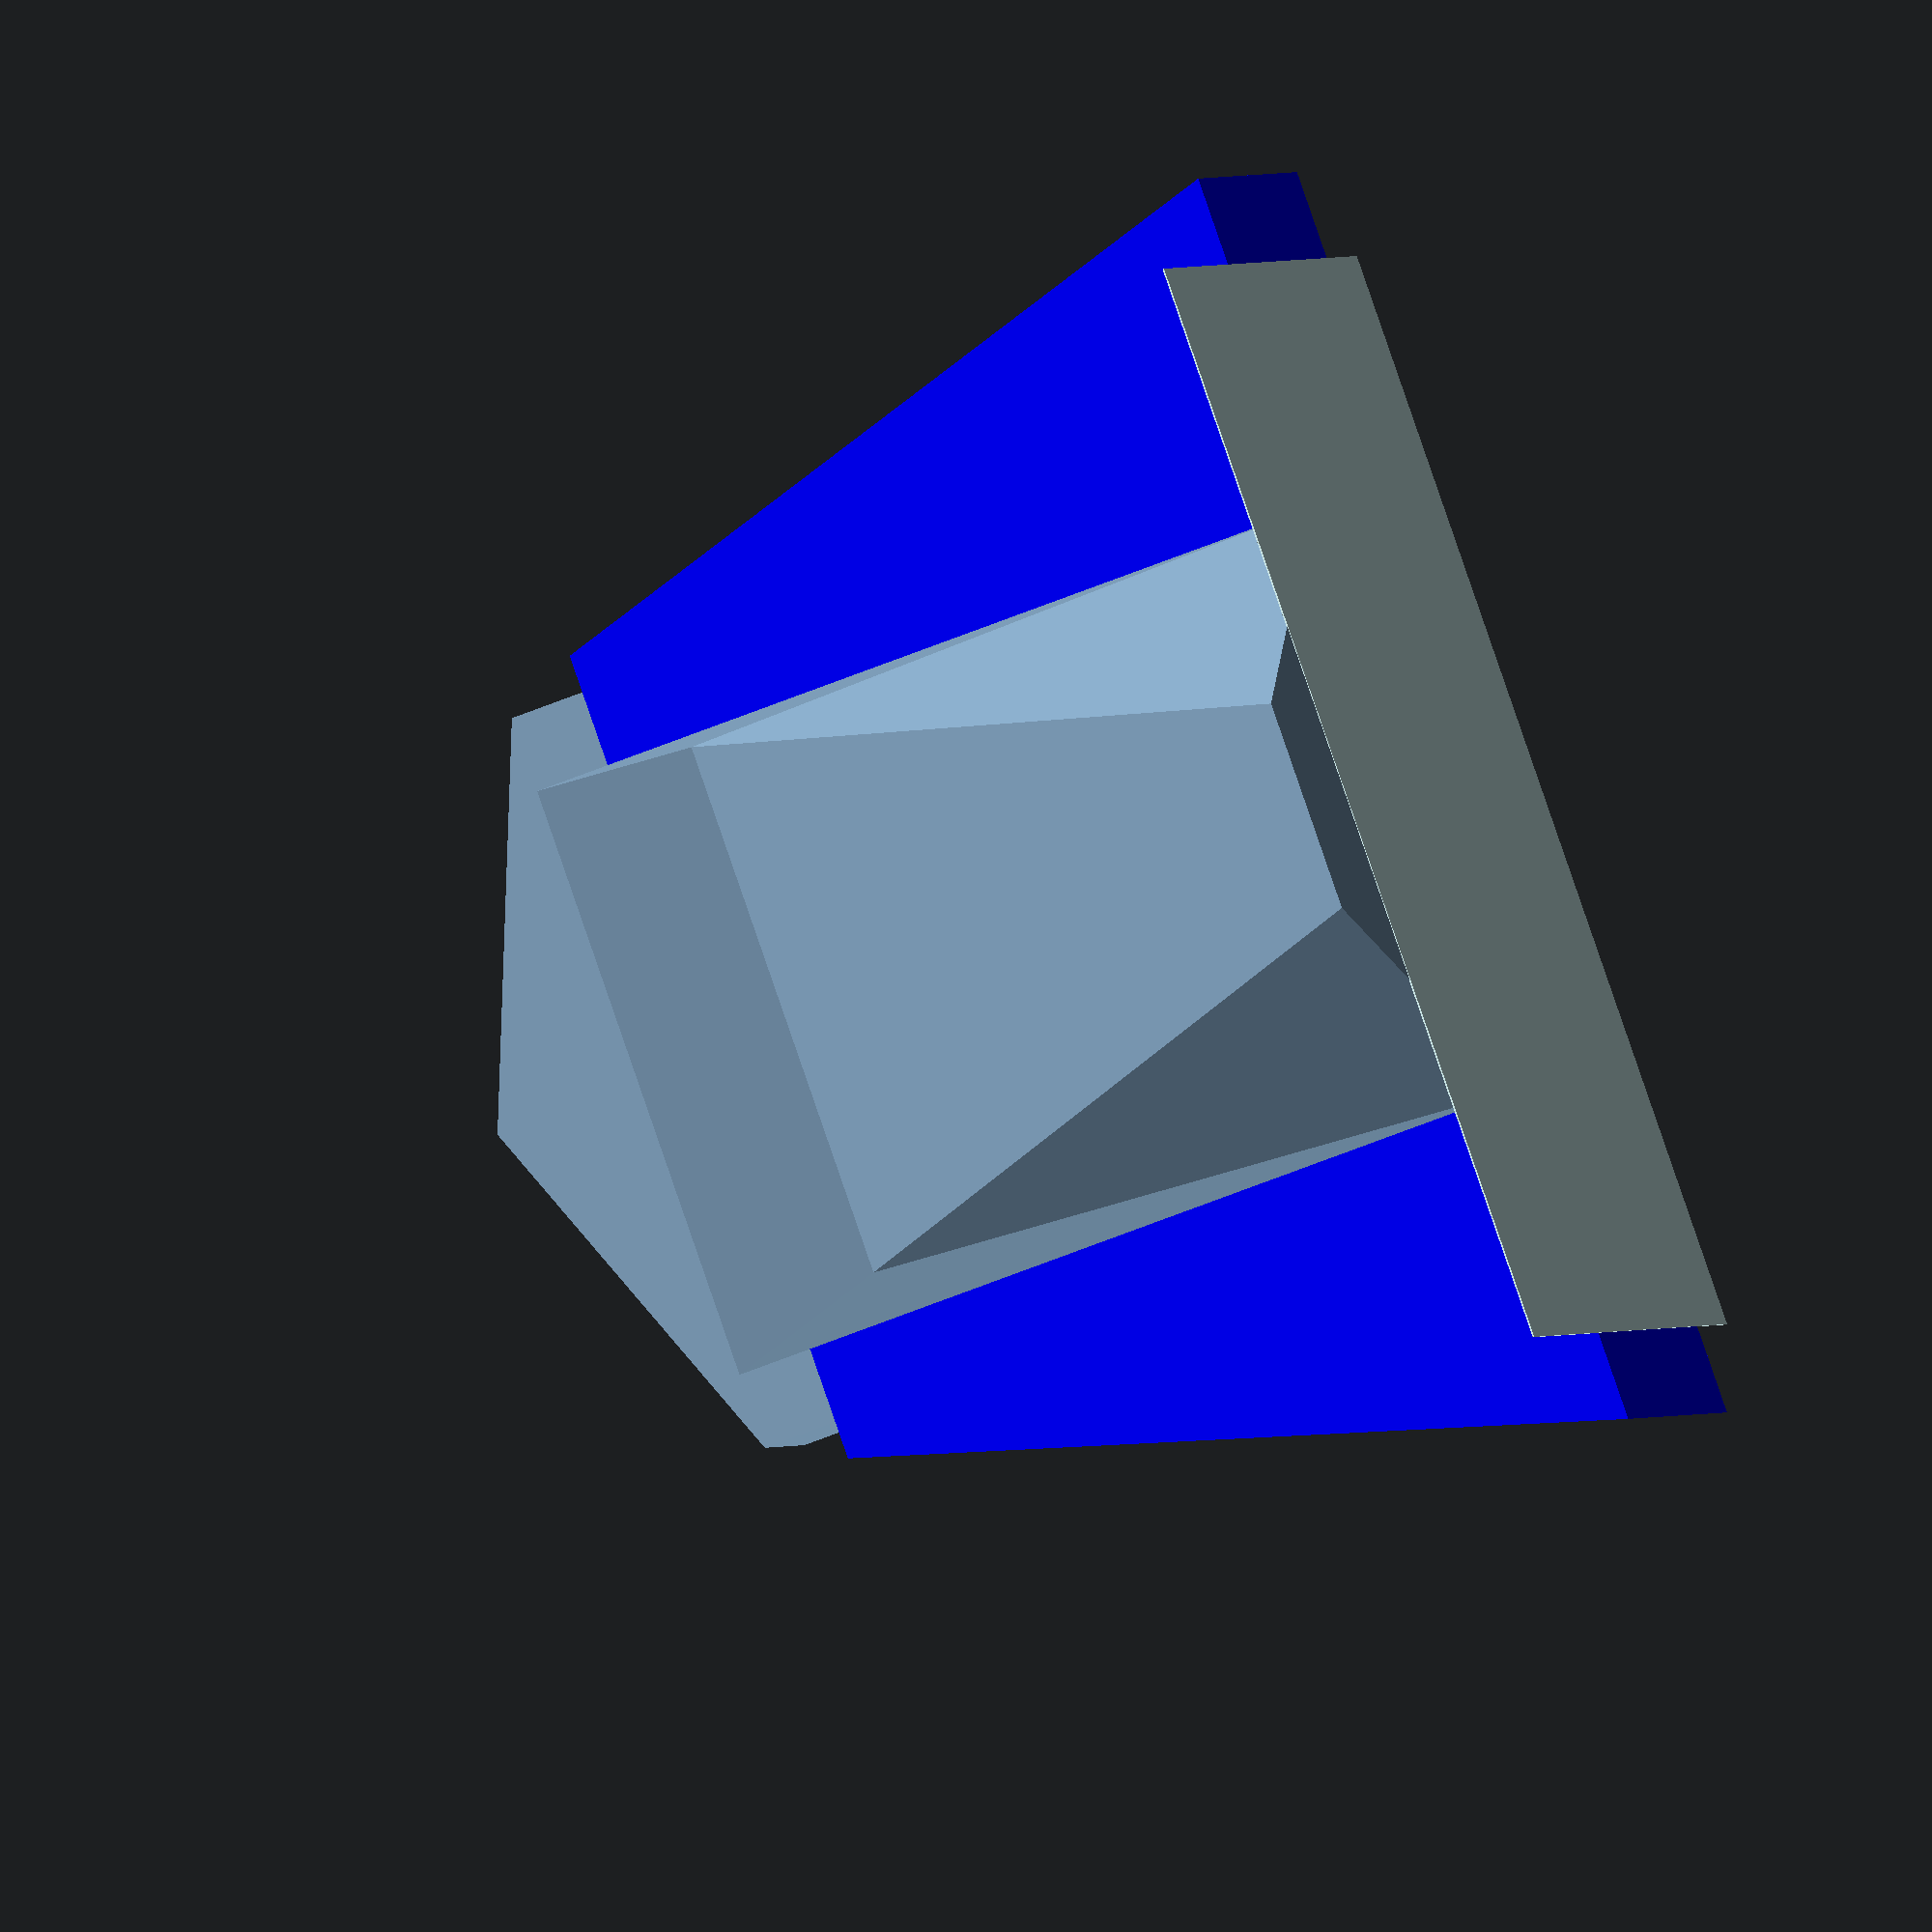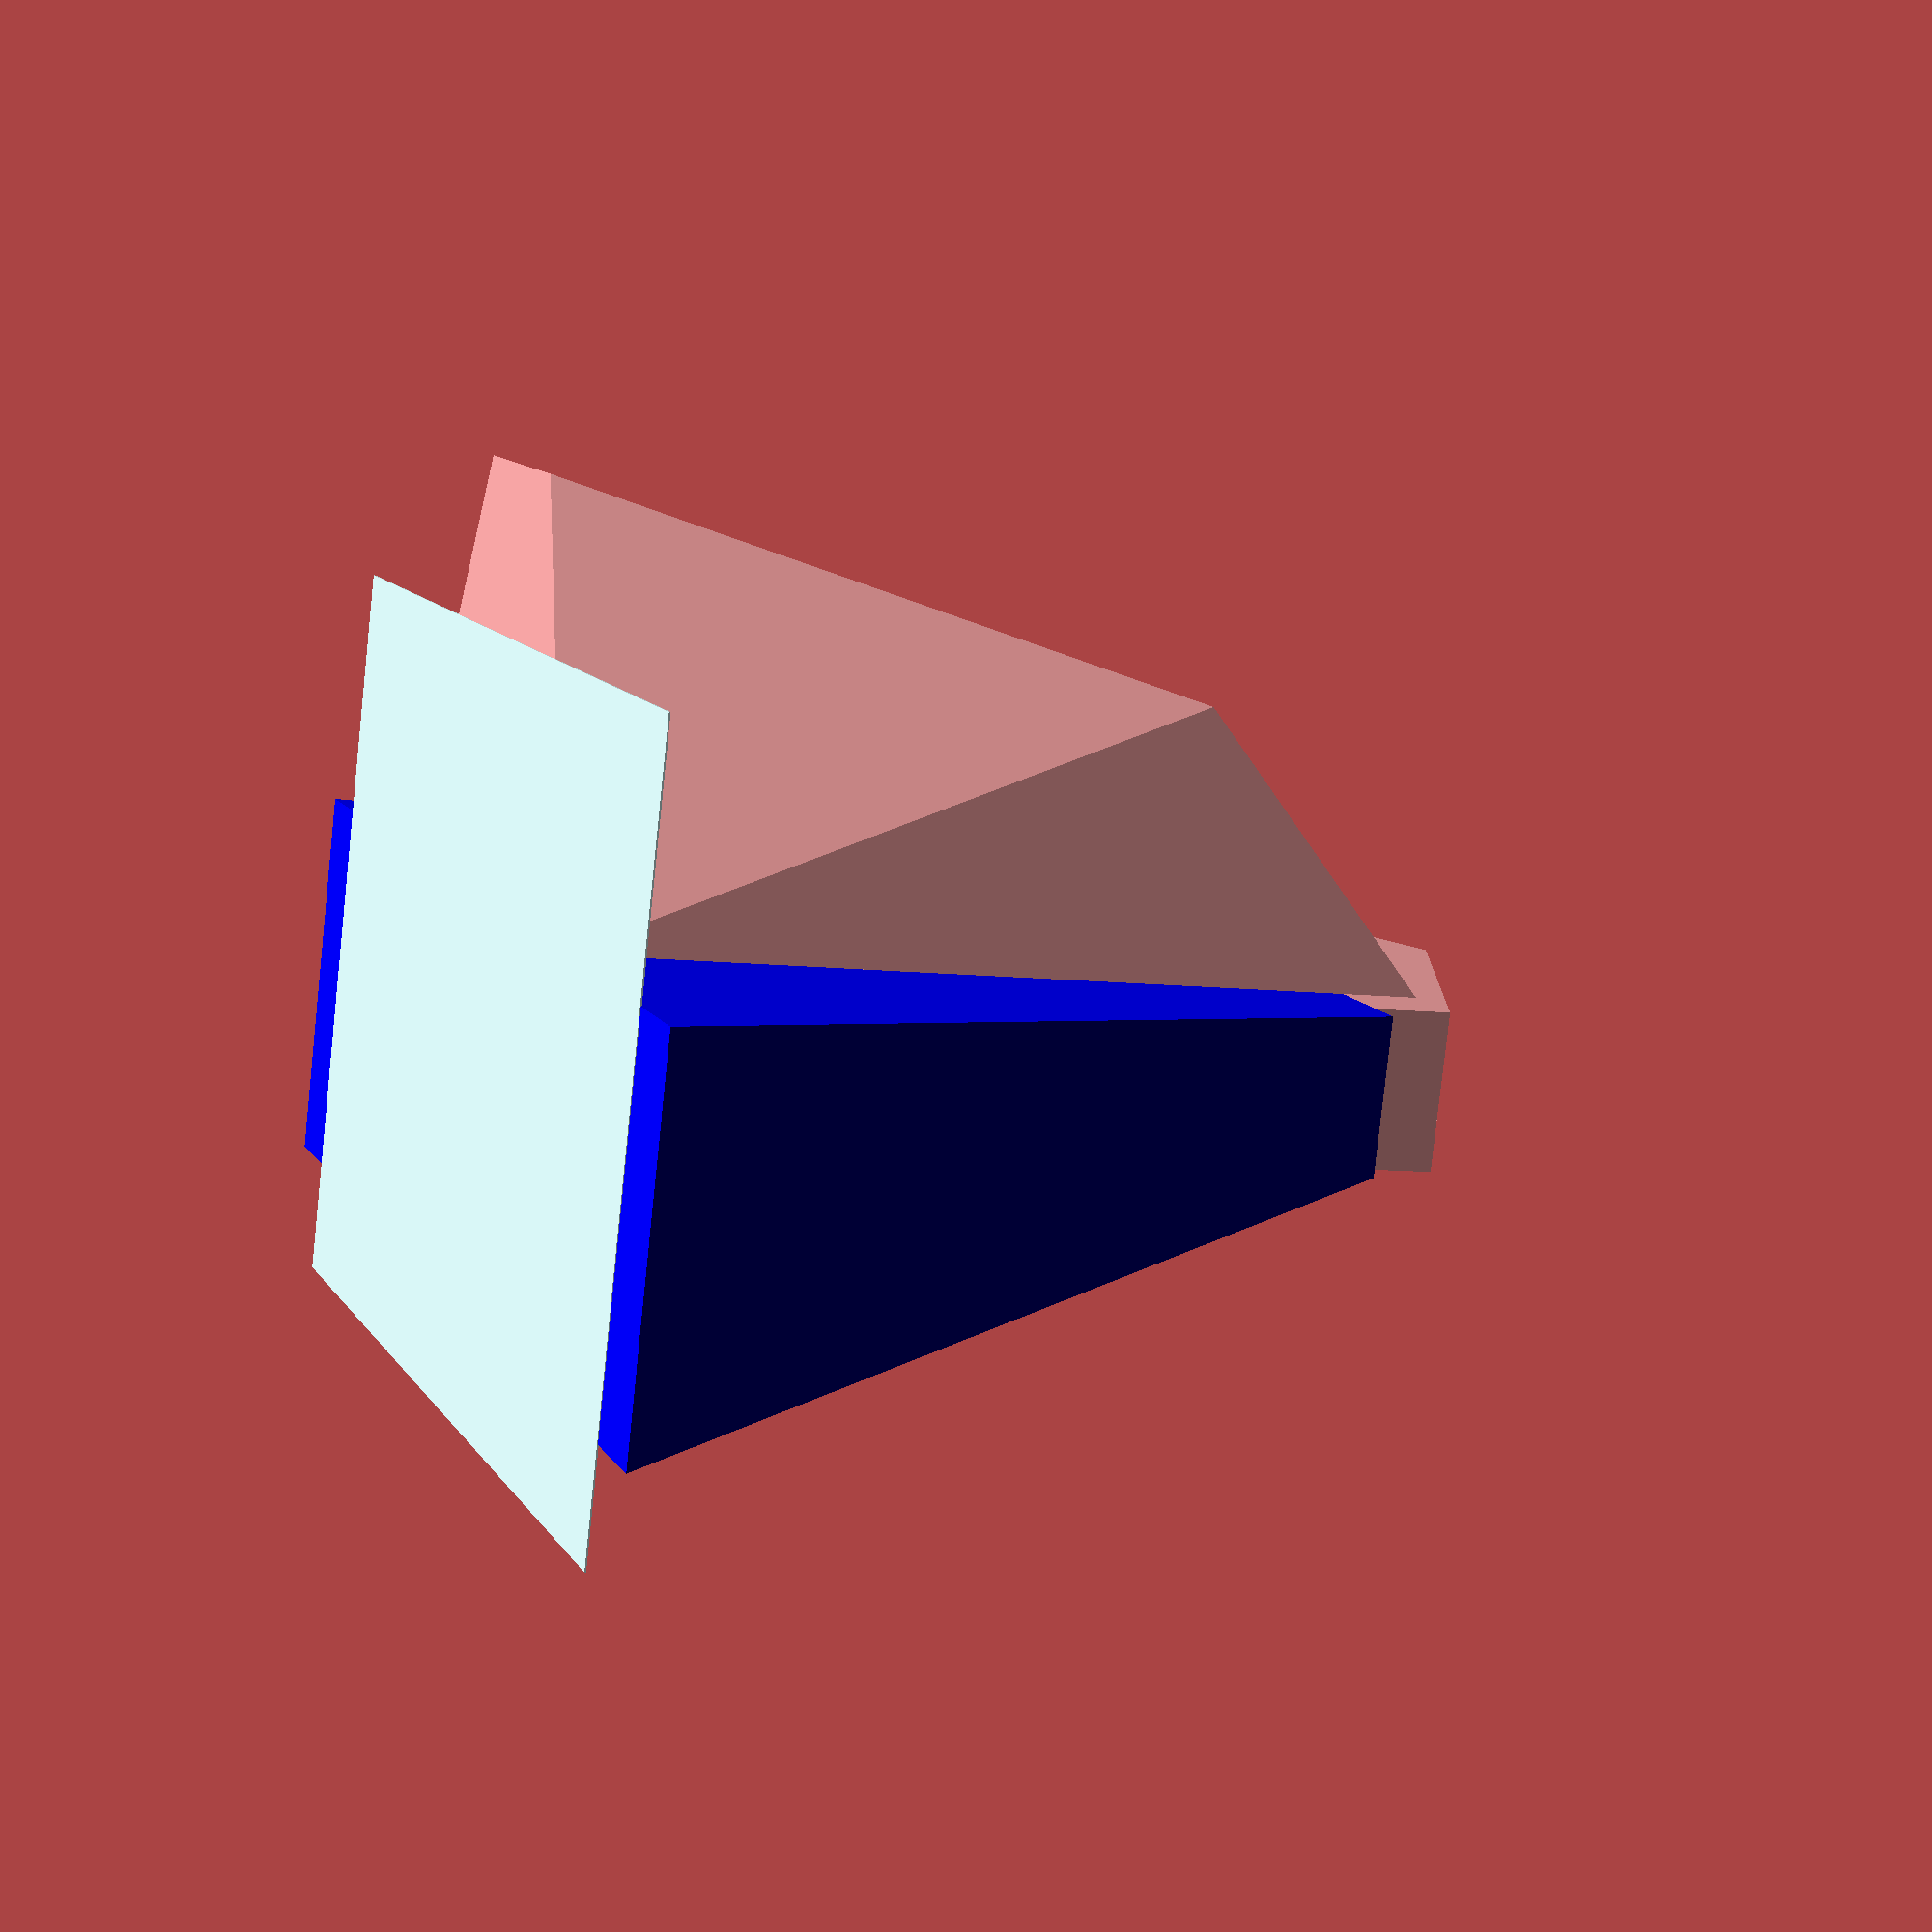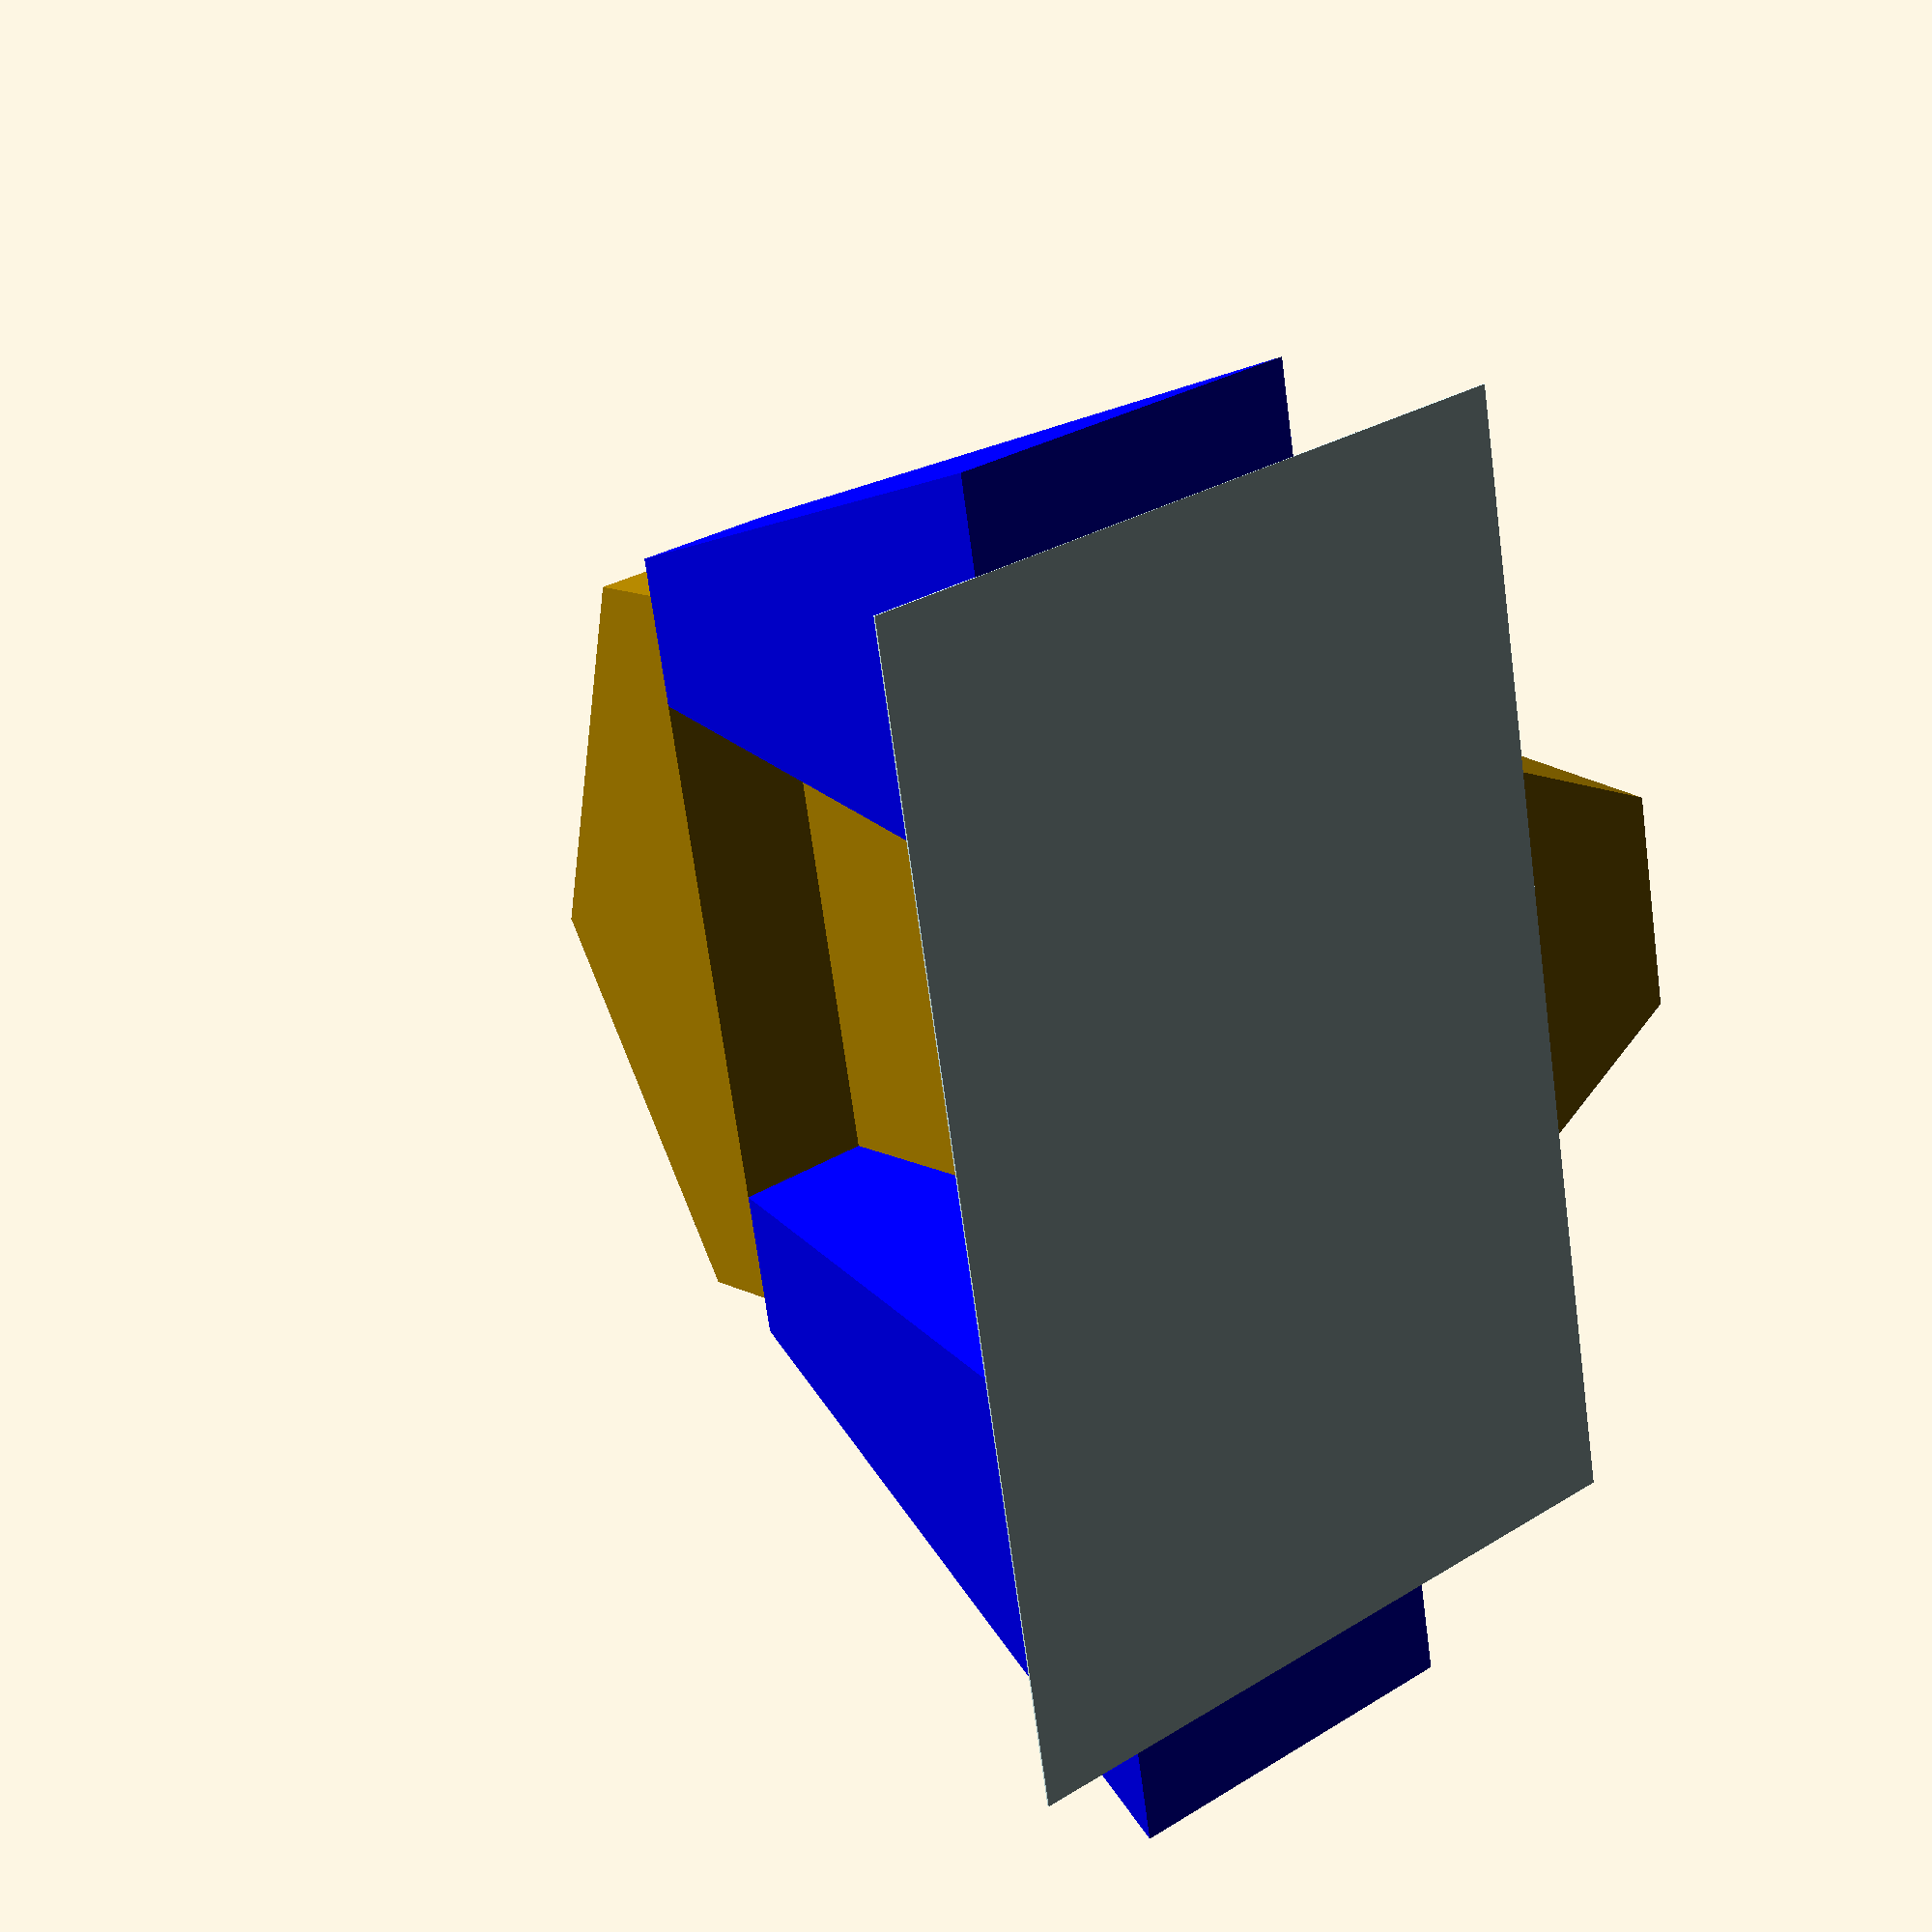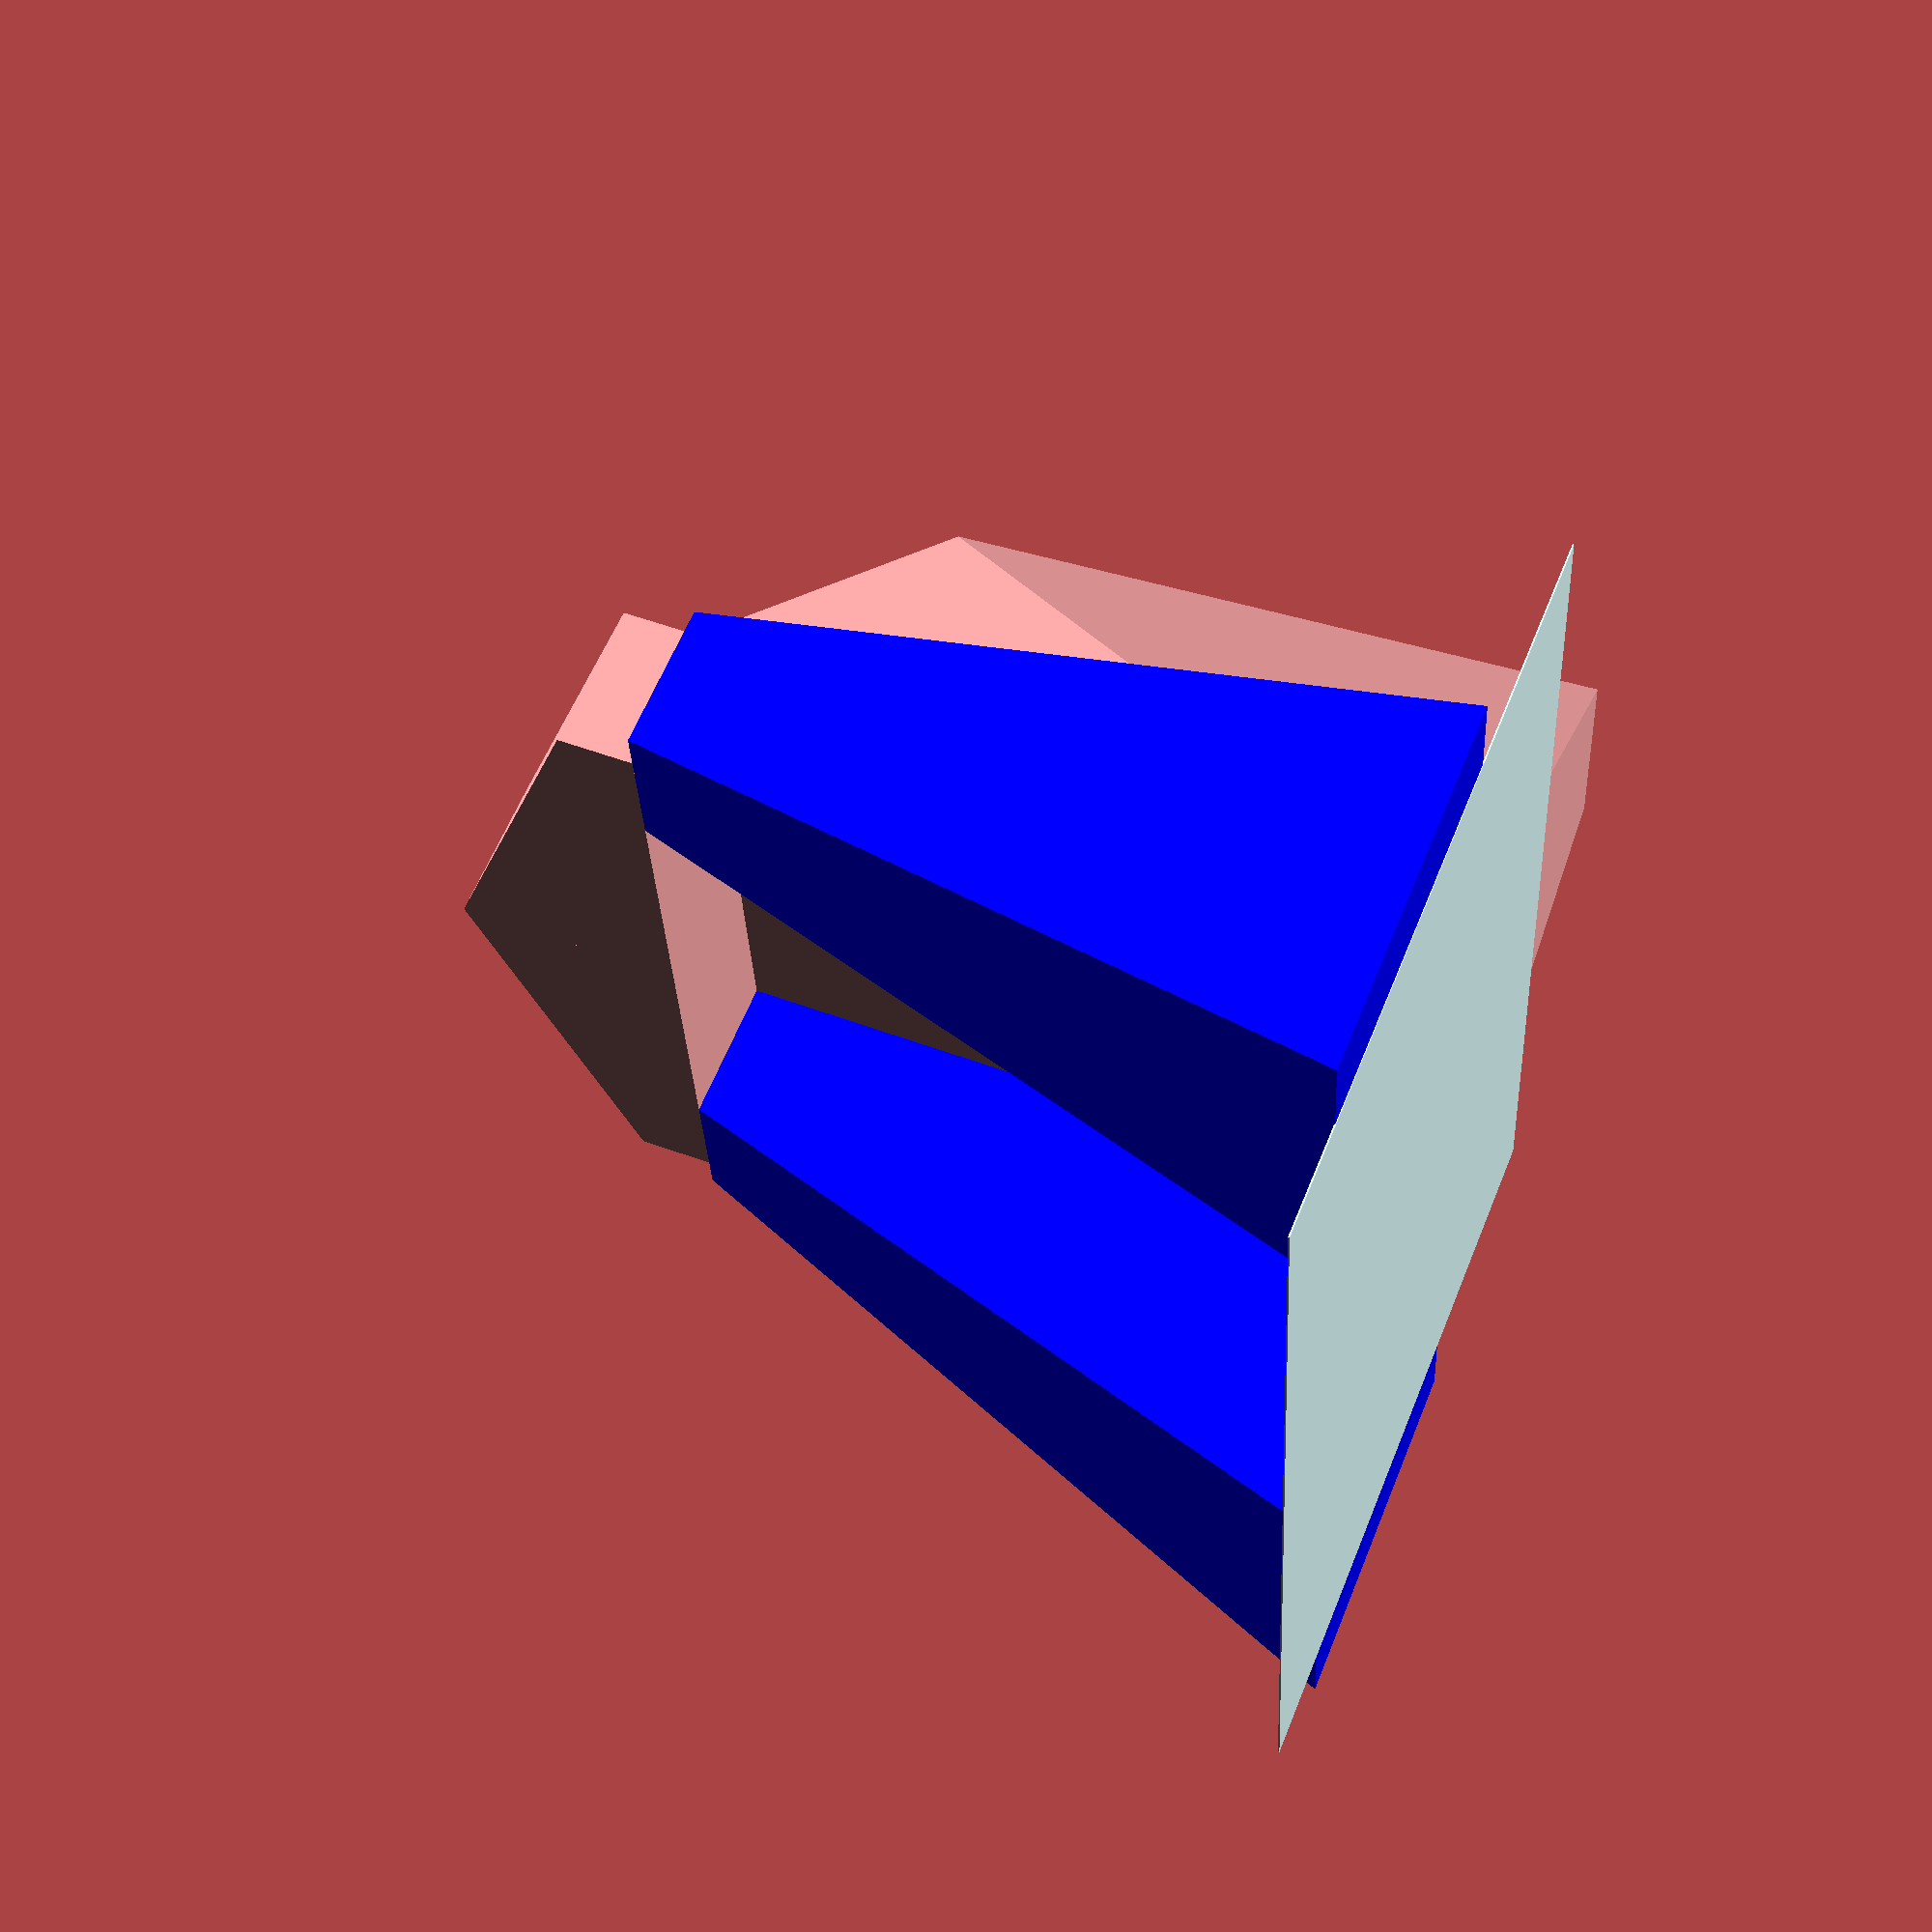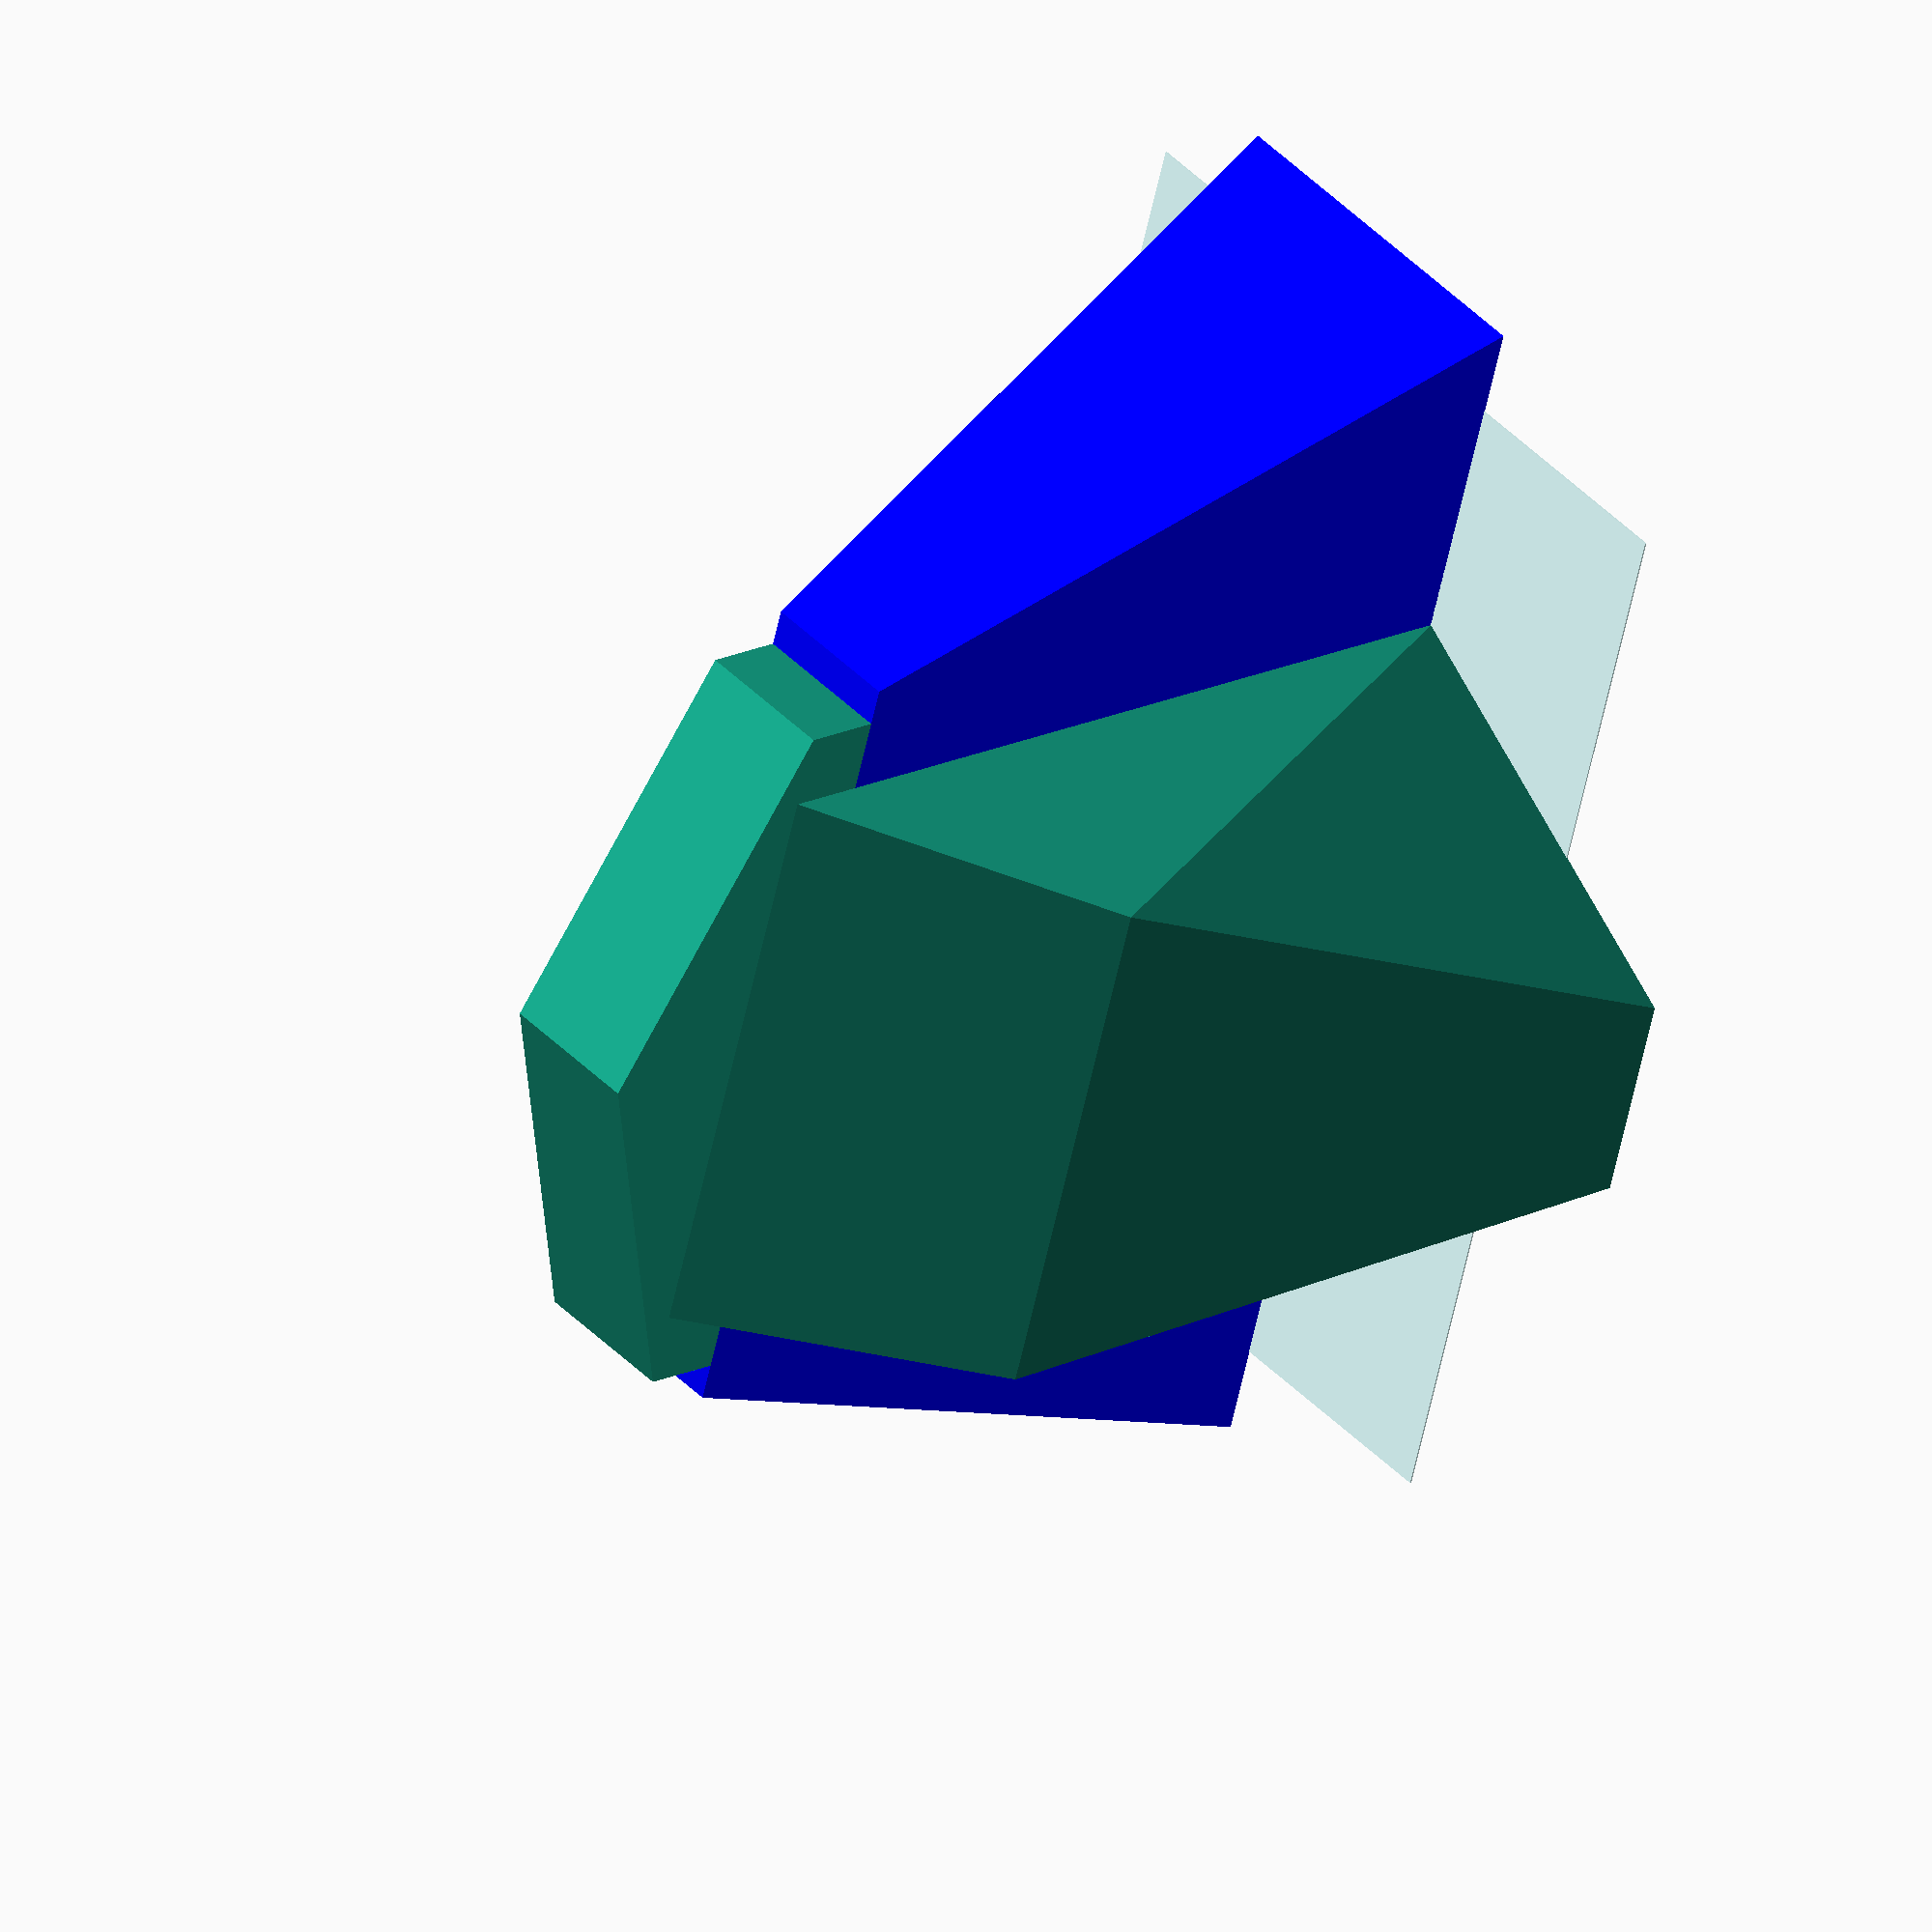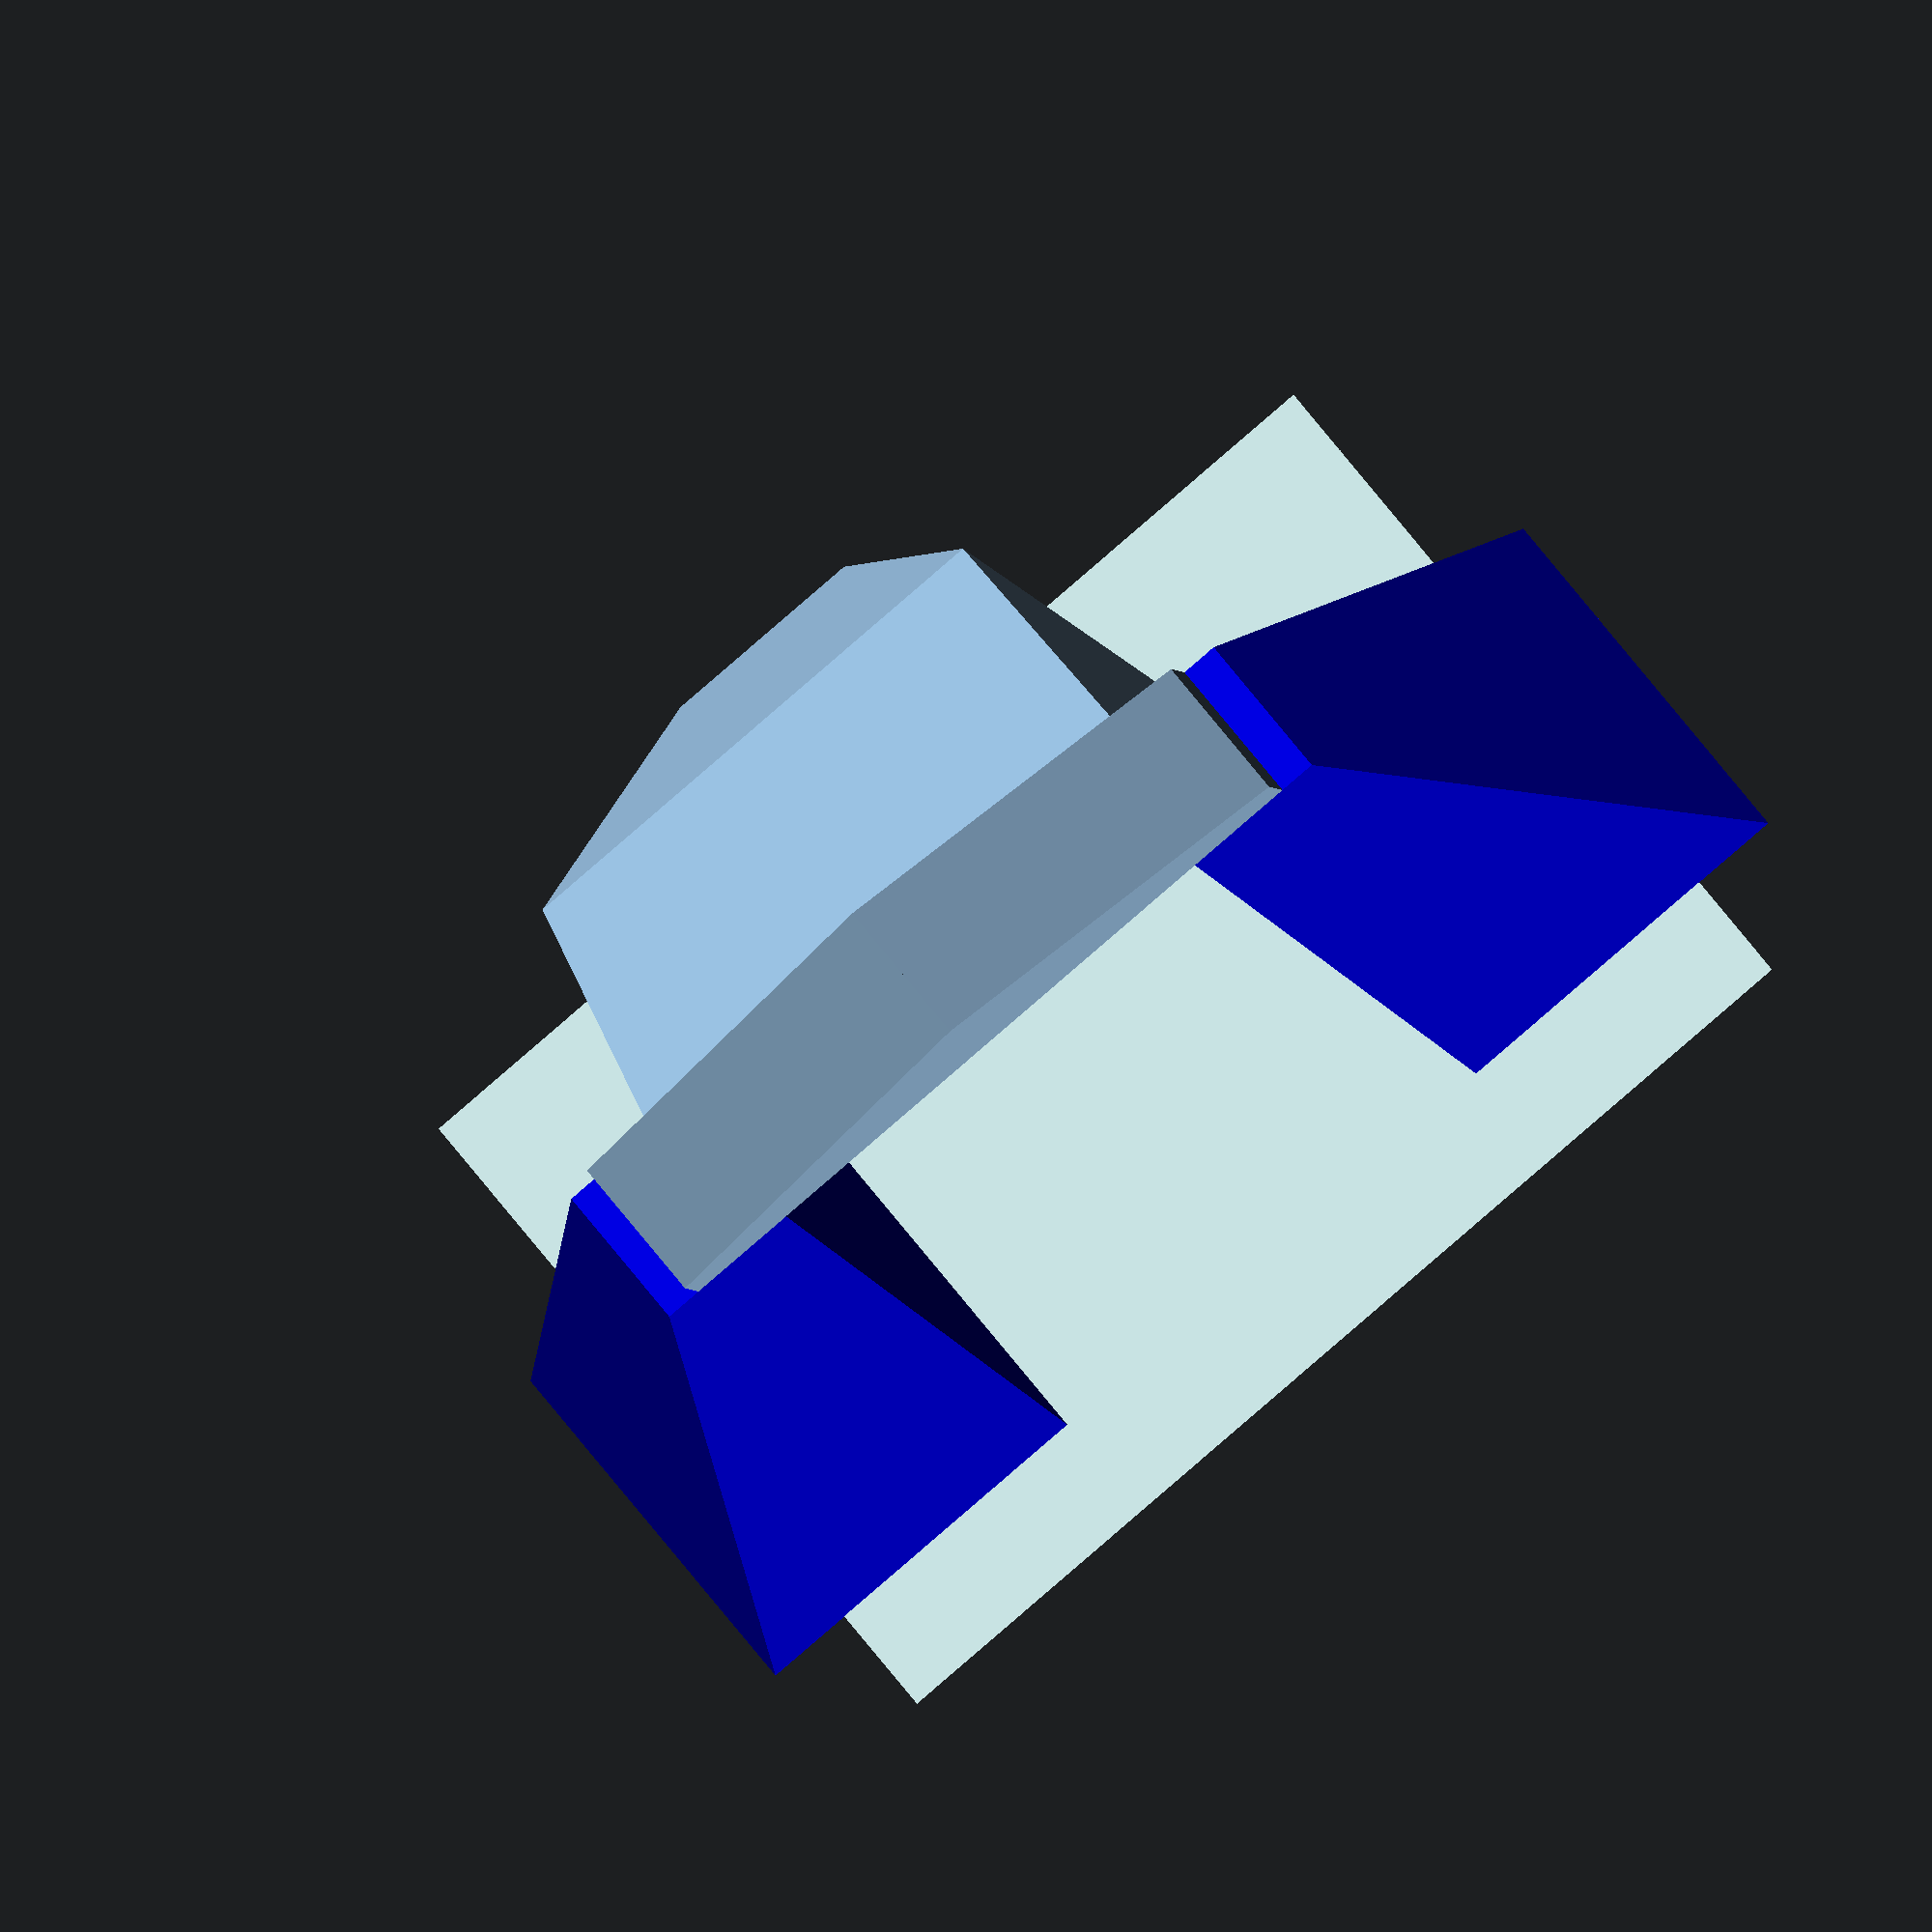
<openscad>
module blok(x1, y1, x2, y2, z) {
polyhedron(
  points=[ 
		[0,0,0], [x1,0,0], [0,y1,0], [x1,y1,0], 
		[0,0,z], [x2,0,z], [0,y2,z], [x2,y2,z] 
	],
  faces=[  
		[0,1,2], [1,3,2], // onder
		[0,4,1], [5,1,4], // voor
		[0,2,4], [4,2,6], // links
		[5,3,1], [5,7,3], // rechts
		[4,6,5], [5,6,7], // boven
		[7,6,2], [3,7,2]  // achter 
	]                         
	);

}

// Link Recht Voor Achter Onder Boven
module blokB(lvo, rvo, lao, rao, lvb, rvb, lab, rab) {

polyhedron(
  points=[lvo, rvo, lao, rao, lvb, rvb, lab, rab],
  faces=[  
		[0,1,2], [1,3,2], // onder
		[0,4,1], [5,1,4], // voor
		[0,2,4], [4,2,6], // links
		[5,3,1], [5,7,3], // rechts
		[4,6,5], [5,6,7], // boven
		[7,6,2], [3,7,2]  // achter 
	]                         
);
}


module vloer() {
	color("LightCyan")
	square([122*6, 244*2], center=true);
}


module gezicht() {
translate([0,-150,0])
blokB(	[ -70,-200,  0],[ 70,-200,  0],[-200,70,0  ],[200,70,  0],
		[-180,-100,400],[180,-100,400],[-200,70,550],[200,70,550]);
}

module zijkant() {
  color("blue") {
    translate([350/2,-80,0])
	blok(250,250,100,100,500);

    translate([-350/2, -80,0])
    mirror([1,0,0]) 
    blok(250,250,100,100,500);
  }
}


module top() {
    translate([0, -80,500])
	rotate([0,-90,0])
    blok(150,100,50,100,250);


    translate([0, 20,500])
	rotate([0,-90,-180])
    blok(150,100,50,100,250);
}



module sphinx() {
  scale([35,35,35])
  translate([0,9,12.5-37])
  #intersection(){
	translate([0,-9,37]) cube([25,25,25], center=true);
	import_stl("./sphinx_t.stl", convexity=3);
  }
}



	vloer();
 	gezicht();
	zijkant();
	top();
// 	sphinx();

</openscad>
<views>
elev=233.6 azim=142.0 roll=65.5 proj=o view=solid
elev=188.0 azim=342.3 roll=290.5 proj=p view=solid
elev=346.6 azim=100.3 roll=138.1 proj=p view=solid
elev=127.9 azim=277.3 roll=68.0 proj=p view=solid
elev=161.6 azim=108.1 roll=131.9 proj=o view=solid
elev=2.4 azim=140.0 roll=10.0 proj=o view=wireframe
</views>
